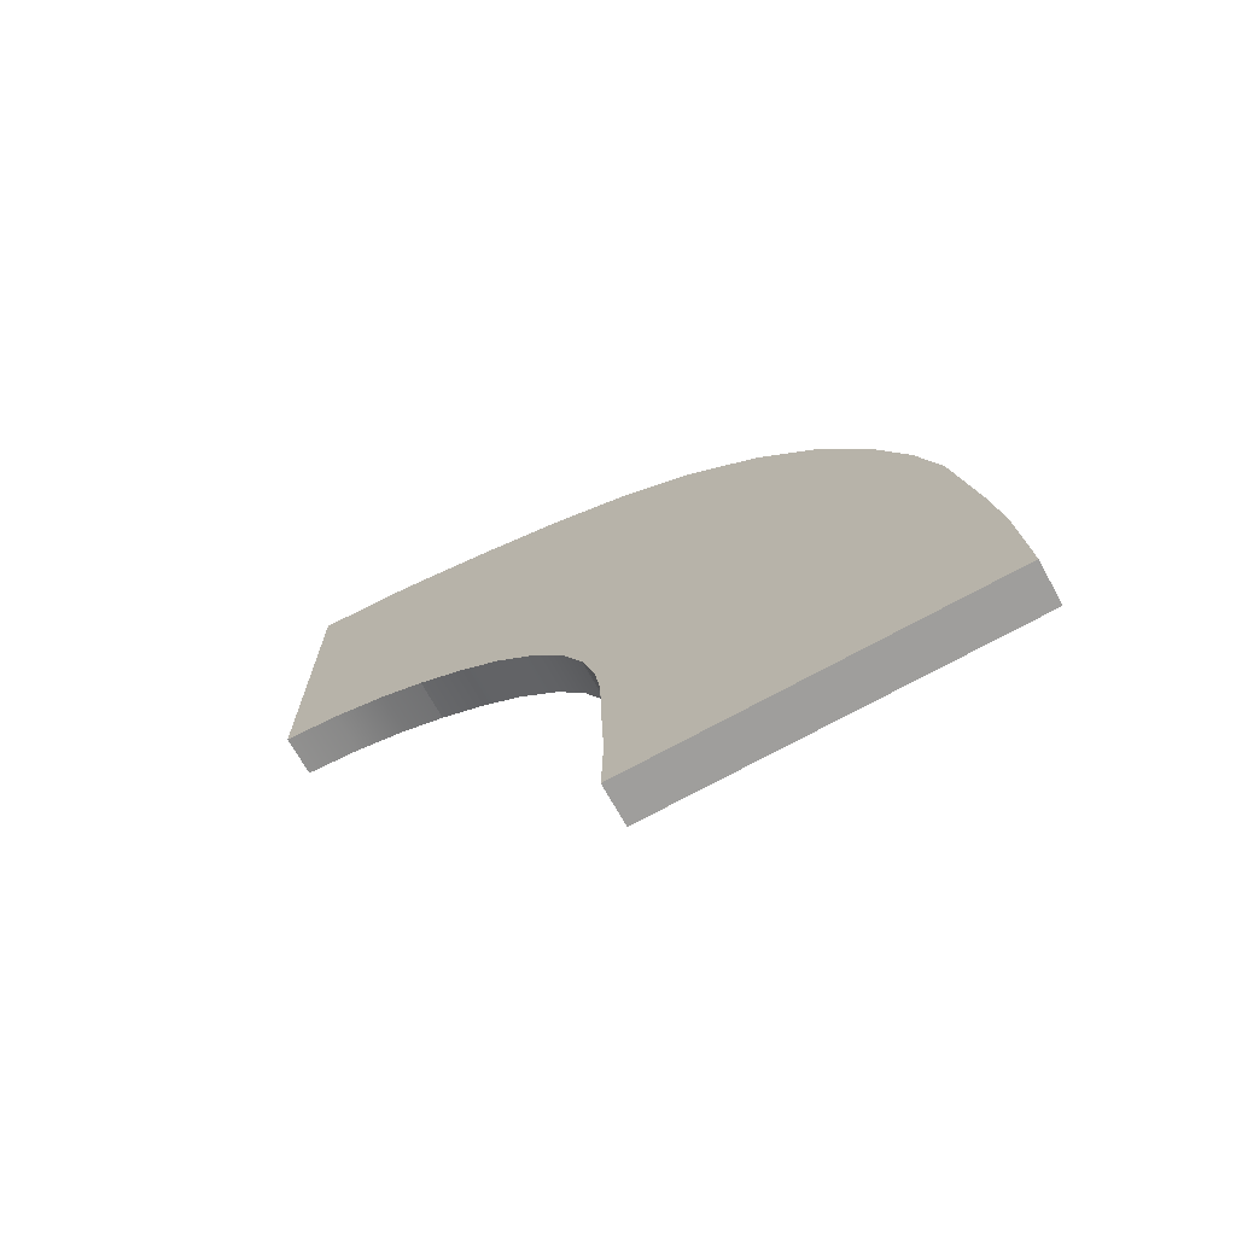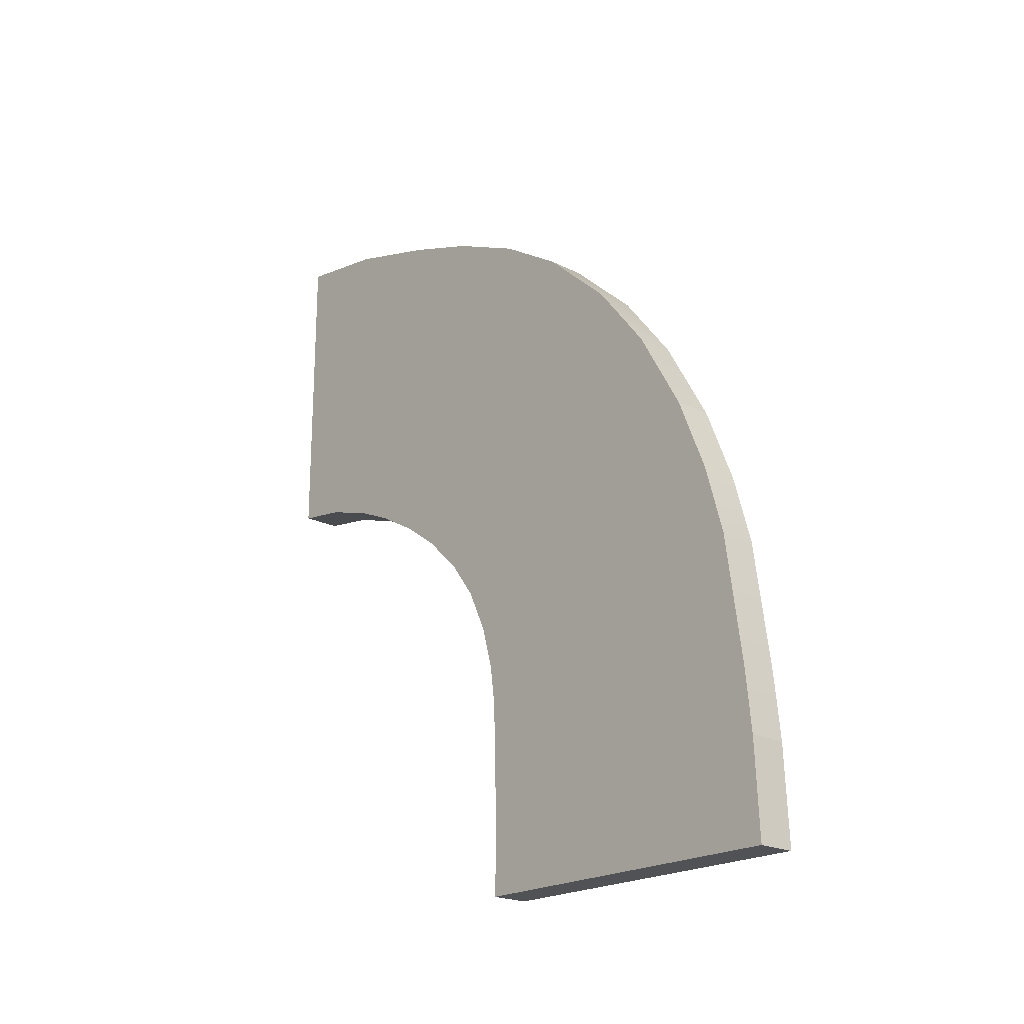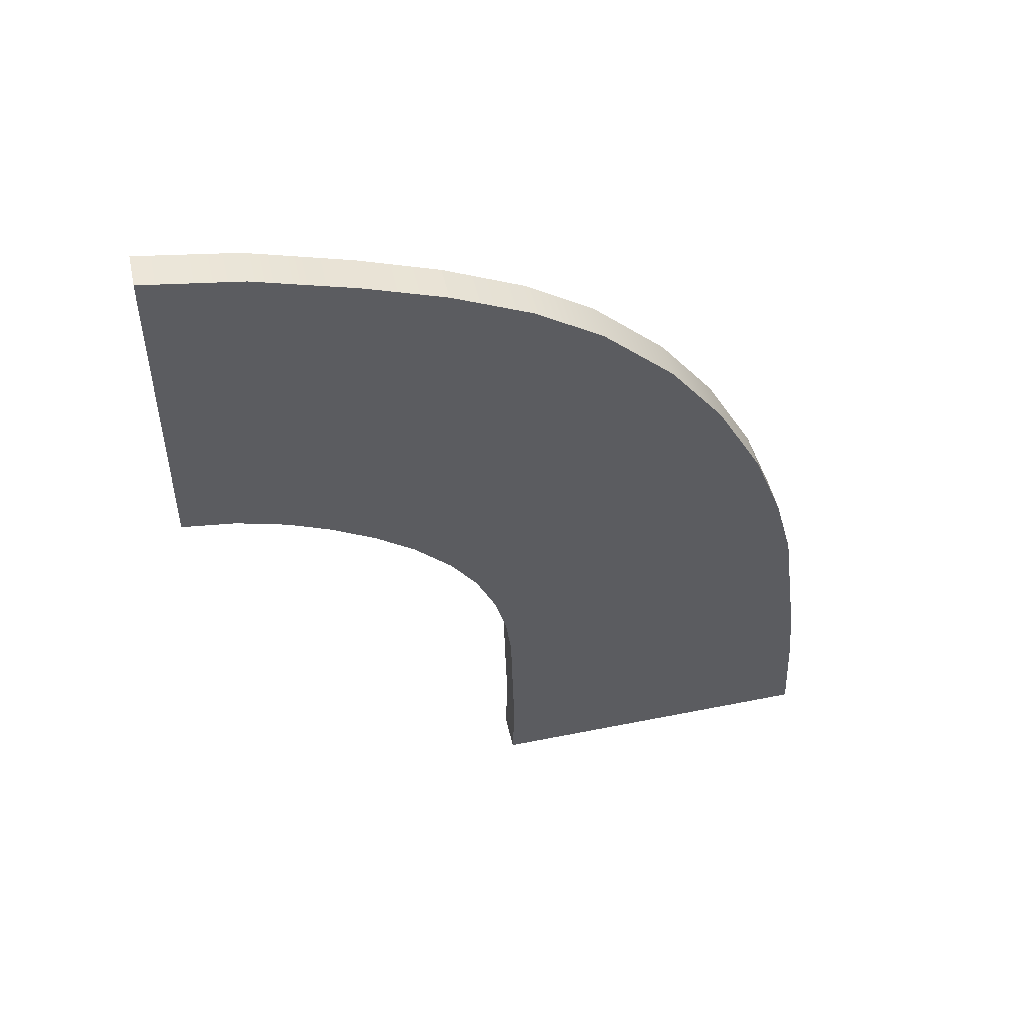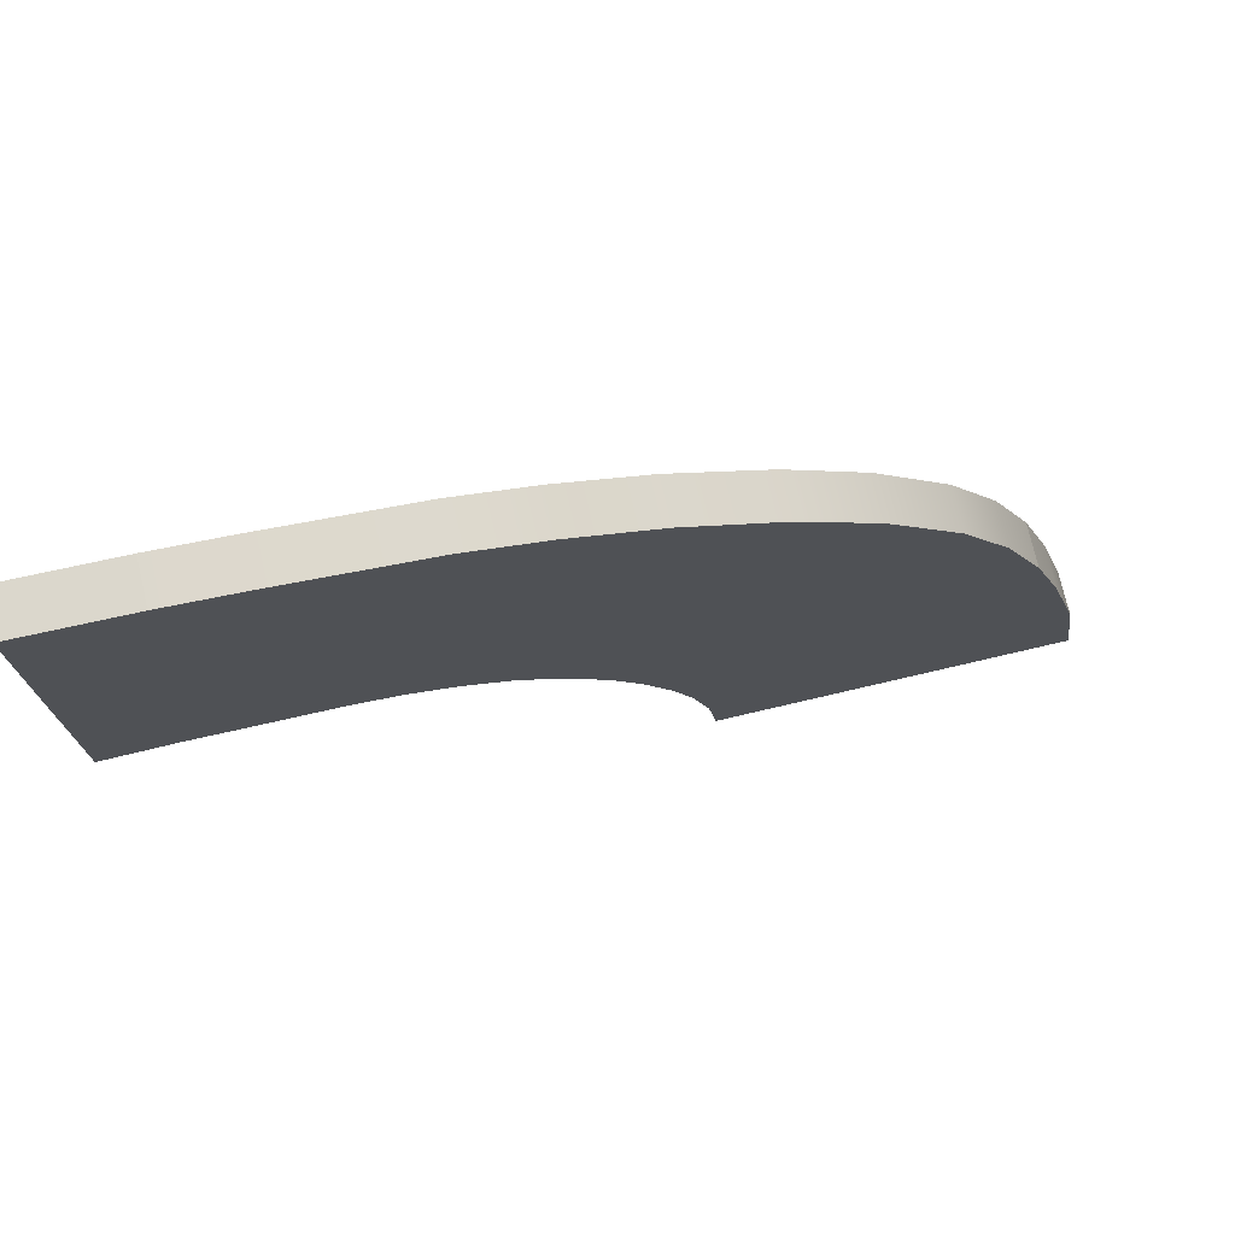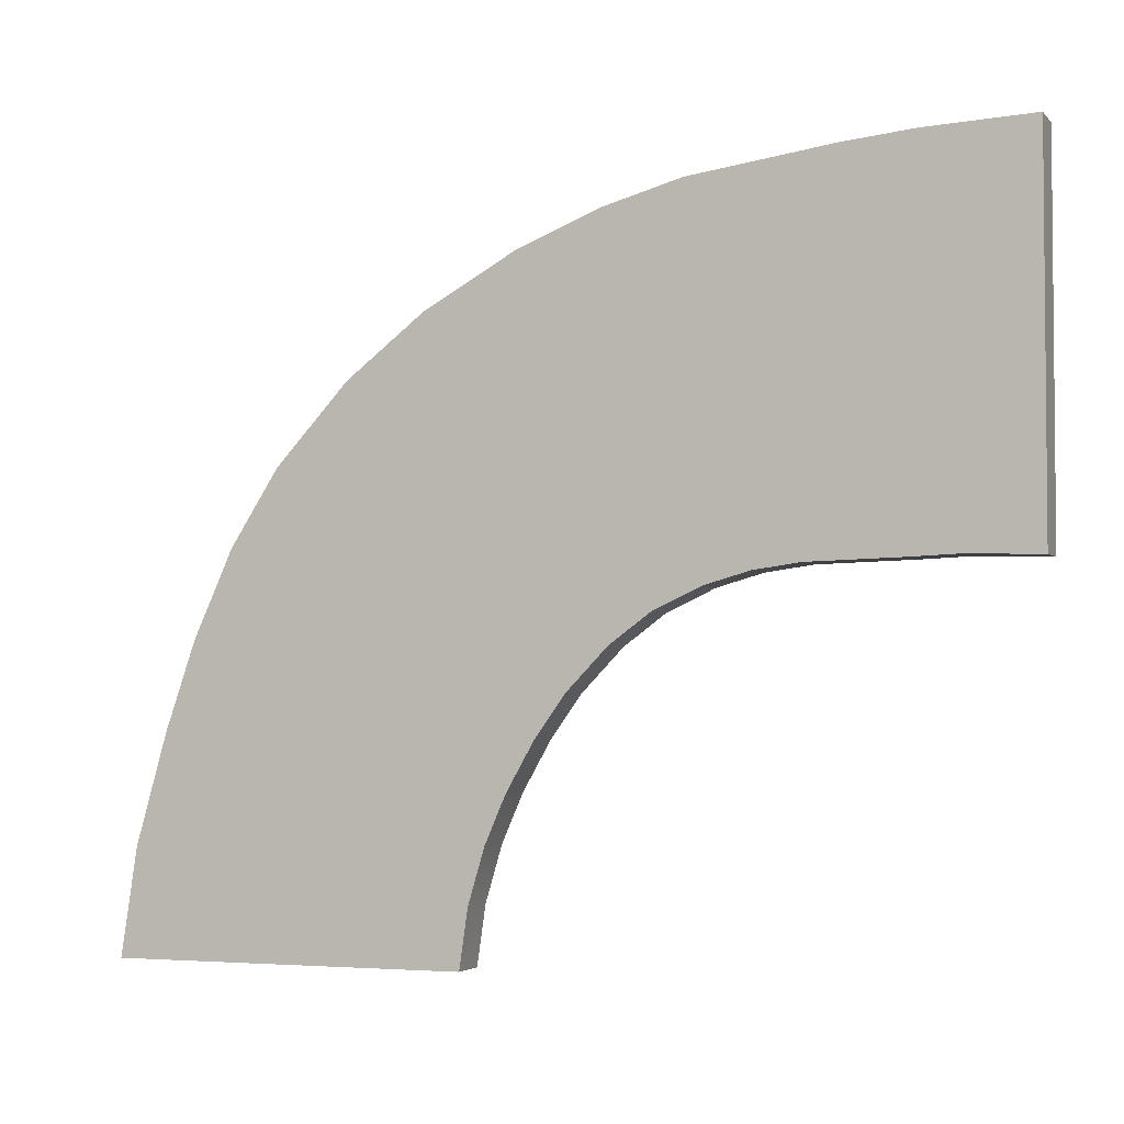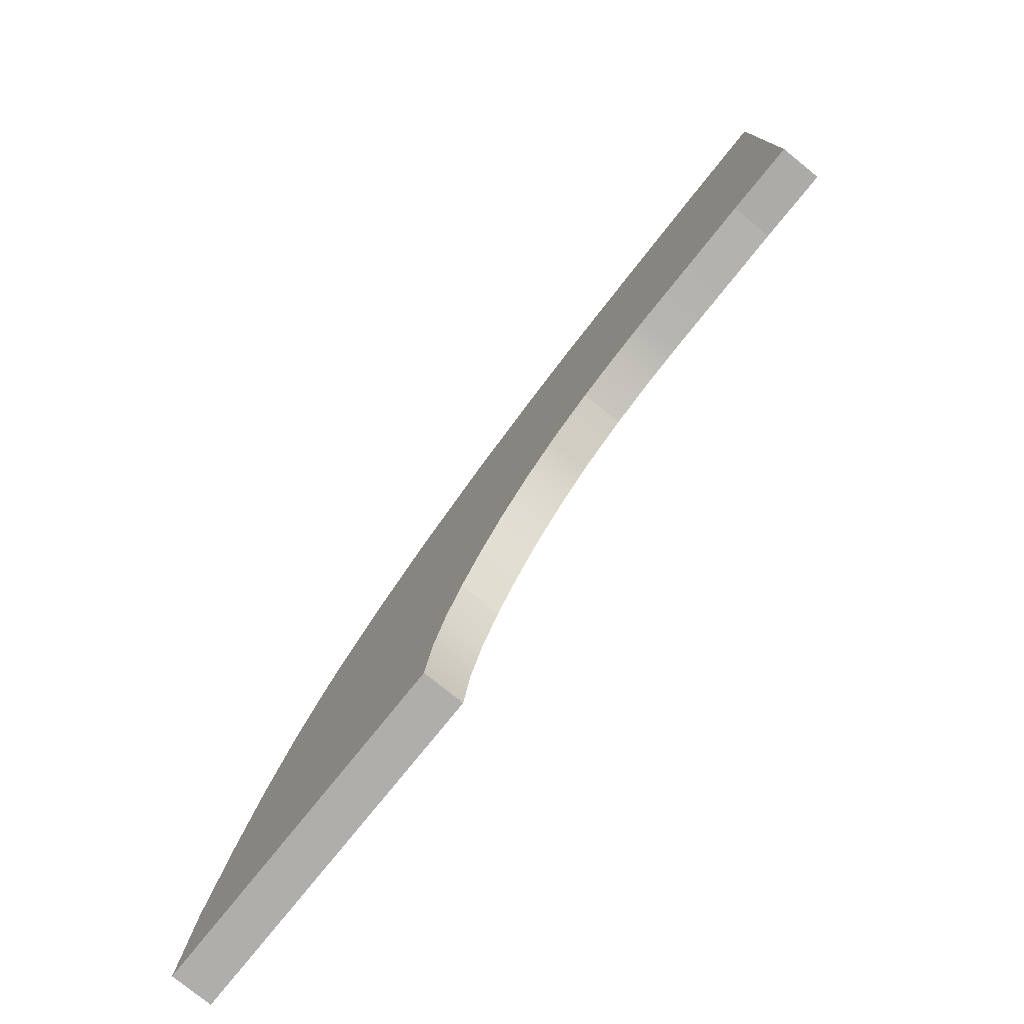
<metadata>
{"format":"obj","ext":"obj","renderer":"f3d","projection":"perspective","resolution":1024,"background":"white","views":[{"elev":-71.1,"azim":-61.0,"up":"+Y"},{"elev":-21.0,"azim":-41.9,"up":"+Y"},{"elev":49.0,"azim":-102.6,"up":"+Y"},{"elev":74.4,"azim":76.8,"up":"+Z"},{"elev":-3.3,"azim":-69.1,"up":"+Z"},{"elev":-77.8,"azim":-38.9,"up":"+Z"}]}
</metadata>
<code>
g Feature_Cliff_Rainbow_Vanilla_Col
v -0.6667 -0.03749 11.72
v -0.6667 3.333 11.58
v 0.6667 3.333 11.58
v 0.6667 -0.03749 11.72
v -0.6667 27.96 -11.72
v -0.6667 16.86 -11.72
v 0.6667 16.86 -11.72
v 0.6667 27.96 -11.72
v -0.6667 2.268 -0.04725
v -0.6667 -0.03749 -0.1124
v 0.6667 -0.03749 -0.1124
v 0.6667 2.268 -0.04725
v -0.6667 -0.03749 -0.1124
v -0.6667 -0.03749 11.72
v 0.6667 -0.03749 11.72
v 0.6667 -0.03749 -0.1124
v 0.6667 -0.03749 11.72
v 0.6667 3.333 11.58
v 0.6667 2.268 -0.04725
v 0.6667 -0.03749 -0.1124
v -0.6667 -0.03749 -0.1124
v -0.6667 2.268 -0.04725
v -0.6667 3.333 11.58
v -0.6667 -0.03749 11.72
v -0.6667 27.45 -8.361
v -0.6667 27.96 -11.72
v 0.6667 27.96 -11.72
v 0.6667 27.45 -8.361
v -0.6667 26.48 -4.915
v 0.6667 26.48 -4.915
v -0.6667 25.54 -2.161
v 0.6667 25.54 -2.161
v 0.6667 27.45 -8.361
v 0.6667 27.96 -11.72
v 0.6667 16.86 -11.72
v 0.6667 16.59 -9.877
v 0.6667 26.48 -4.915
v 0.6667 16.07 -8.116
v 0.6667 25.54 -2.161
v 0.6667 15.43 -6.633
v 0.6667 24.3 0.5948
v 0.6667 14.57 -5.113
v 0.6667 22.79 2.965
v 0.6667 13.61 -3.771
v 0.6667 20.5 5.463
v 0.6667 12.33 -2.438
v 0.6667 18.05 7.367
v 0.6667 11.04 -1.488
v 0.6667 15.09 9.031
v 0.6667 9.552 -0.7896
v 0.6667 12.45 10.08
v 0.6667 8.113 -0.3819
v 0.6667 10.04 10.74
v 0.6667 6.675 -0.1854
v 0.6667 5.577 11.36
v 0.6667 3.66 -0.1035
v 0.6667 3.333 11.58
v 0.6667 2.268 -0.04725
v 0.6667 16.59 -9.877
v 0.6667 16.86 -11.72
v -0.6667 16.86 -11.72
v -0.6667 16.59 -9.877
v 0.6667 16.07 -8.116
v -0.6667 16.07 -8.116
v 0.6667 15.43 -6.633
v -0.6667 15.43 -6.633
v -0.6667 16.59 -9.877
v -0.6667 16.86 -11.72
v -0.6667 27.96 -11.72
v -0.6667 27.45 -8.361
v -0.6667 16.07 -8.116
v -0.6667 26.48 -4.915
v -0.6667 15.43 -6.633
v -0.6667 25.54 -2.161
v -0.6667 14.57 -5.113
v -0.6667 24.3 0.5948
v -0.6667 13.61 -3.771
v -0.6667 22.79 2.965
v -0.6667 12.33 -2.438
v -0.6667 20.5 5.463
v -0.6667 11.04 -1.488
v -0.6667 18.05 7.367
v -0.6667 9.552 -0.7896
v -0.6667 15.09 9.031
v -0.6667 8.113 -0.3819
v -0.6667 12.45 10.08
v -0.6667 6.675 -0.1854
v -0.6667 10.04 10.74
v -0.6667 3.66 -0.1035
v -0.6667 5.577 11.36
v -0.6667 2.268 -0.04725
v -0.6667 3.333 11.58
v -0.6667 3.333 11.58
v 0.6667 5.577 11.36
v 0.6667 3.333 11.58
v -0.6667 5.577 11.36
v 0.6667 10.04 10.74
v -0.6667 10.04 10.74
v 0.6667 12.45 10.08
v -0.6667 12.45 10.08
v 0.6667 15.09 9.031
v -0.6667 15.09 9.031
v 0.6667 2.268 -0.04725
v -0.6667 3.66 -0.1035
v -0.6667 2.268 -0.04725
v 0.6667 3.66 -0.1035
v -0.6667 6.675 -0.1854
v 0.6667 6.675 -0.1854
v -0.6667 8.113 -0.3819
v 0.6667 8.113 -0.3819
v -0.6667 9.552 -0.7896
v 0.6667 9.552 -0.7896
v -0.6667 15.09 9.031
v 0.6667 18.05 7.367
v 0.6667 15.09 9.031
v -0.6667 18.05 7.367
v 0.6667 20.5 5.463
v -0.6667 20.5 5.463
v 0.6667 22.79 2.965
v -0.6667 22.79 2.965
v 0.6667 24.3 0.5948
v -0.6667 24.3 0.5948
v 0.6667 25.54 -2.161
v -0.6667 25.54 -2.161
v 0.6667 9.552 -0.7896
v -0.6667 11.04 -1.488
v -0.6667 9.552 -0.7896
v 0.6667 11.04 -1.488
v -0.6667 12.33 -2.438
v 0.6667 12.33 -2.438
v -0.6667 13.61 -3.771
v 0.6667 13.61 -3.771
v -0.6667 14.57 -5.113
v 0.6667 14.57 -5.113
v -0.6667 15.43 -6.633
v 0.6667 15.43 -6.633
g Feature_Cliff_Rainbow_Vanilla_Col_0
f 3 2 1
f 4 3 1
f 7 6 5
f 8 7 5
f 11 10 9
f 12 11 9
f 15 14 13
f 16 15 13
f 19 18 17
f 20 19 17
f 23 22 21
f 24 23 21
f 27 26 25
f 28 27 25
f 28 25 29
f 30 28 29
f 30 29 31
f 32 30 31
f 35 34 33
f 36 35 33
f 36 33 37
f 38 36 37
f 38 37 39
f 40 38 39
f 40 39 41
f 42 40 41
f 42 41 43
f 44 42 43
f 44 43 45
f 46 44 45
f 46 45 47
f 48 46 47
f 48 47 49
f 50 48 49
f 50 49 51
f 52 50 51
f 52 51 53
f 54 52 53
f 54 53 55
f 56 54 55
f 56 55 57
f 58 56 57
f 61 60 59
f 62 61 59
f 62 59 63
f 64 62 63
f 64 63 65
f 66 64 65
f 69 68 67
f 70 69 67
f 70 67 71
f 72 70 71
f 72 71 73
f 74 72 73
f 74 73 75
f 76 74 75
f 76 75 77
f 78 76 77
f 78 77 79
f 80 78 79
f 80 79 81
f 82 80 81
f 82 81 83
f 84 82 83
f 84 83 85
f 86 84 85
f 86 85 87
f 88 86 87
f 88 87 89
f 90 88 89
f 90 89 91
f 92 90 91
f 95 94 93
f 94 96 93
f 94 97 96
f 97 98 96
f 97 99 98
f 99 100 98
f 99 101 100
f 101 102 100
f 105 104 103
f 104 106 103
f 104 107 106
f 107 108 106
f 107 109 108
f 109 110 108
f 109 111 110
f 111 112 110
f 115 114 113
f 114 116 113
f 114 117 116
f 117 118 116
f 117 119 118
f 119 120 118
f 119 121 120
f 121 122 120
f 121 123 122
f 123 124 122
f 127 126 125
f 126 128 125
f 126 129 128
f 129 130 128
f 129 131 130
f 131 132 130
f 131 133 132
f 133 134 132
f 133 135 134
f 135 136 134

</code>
